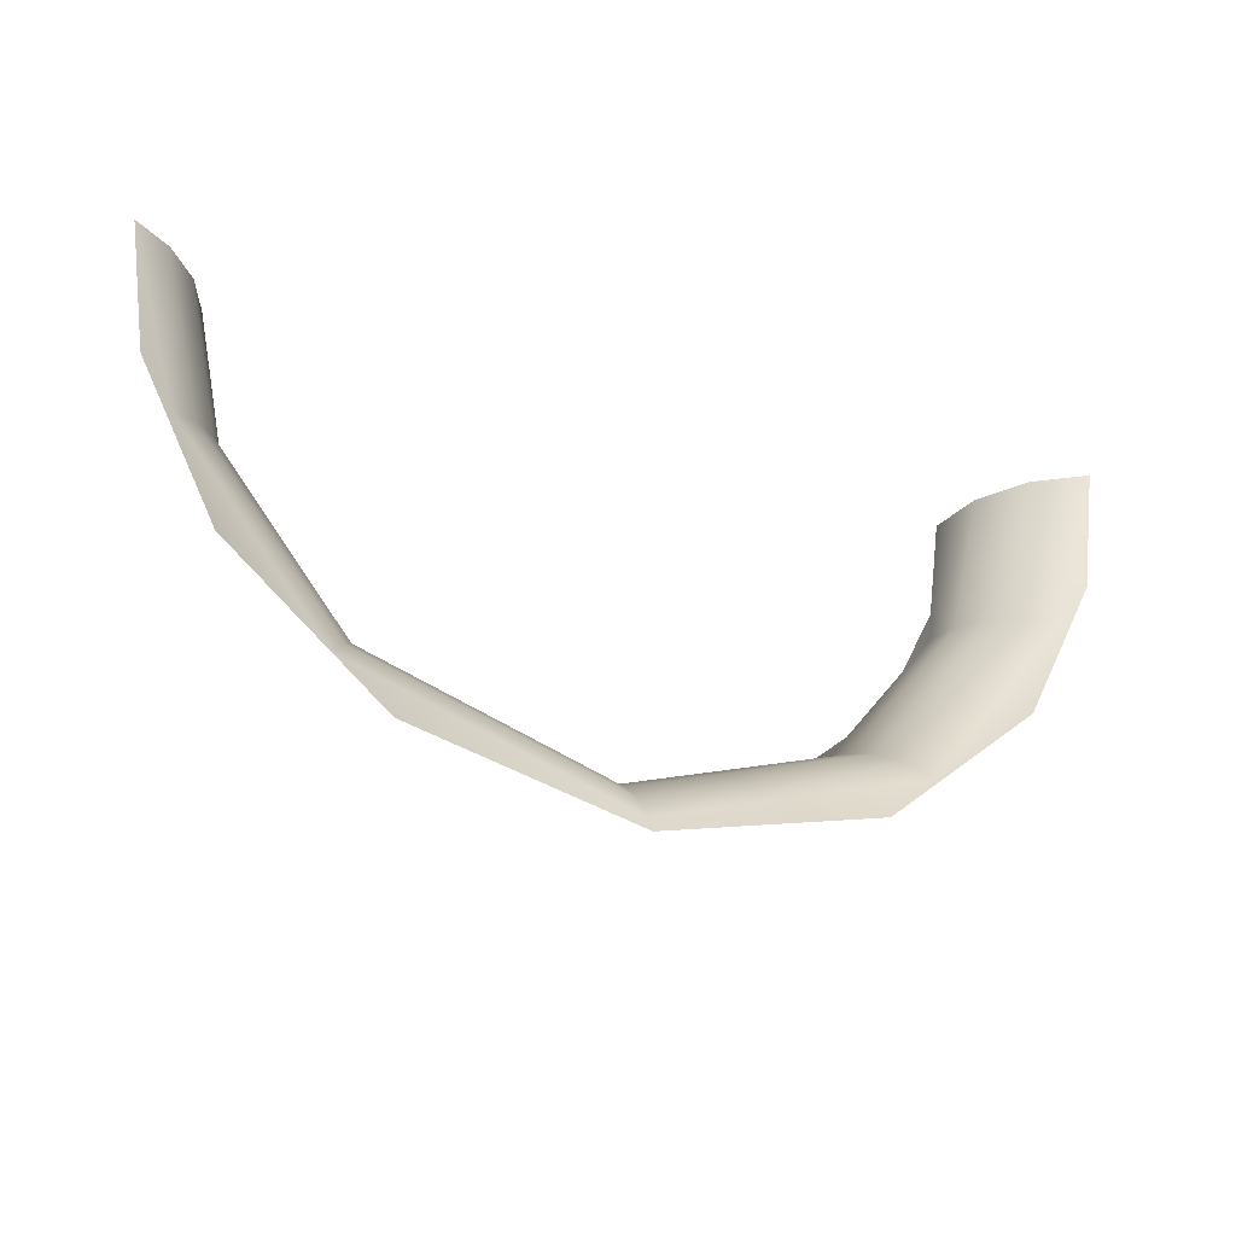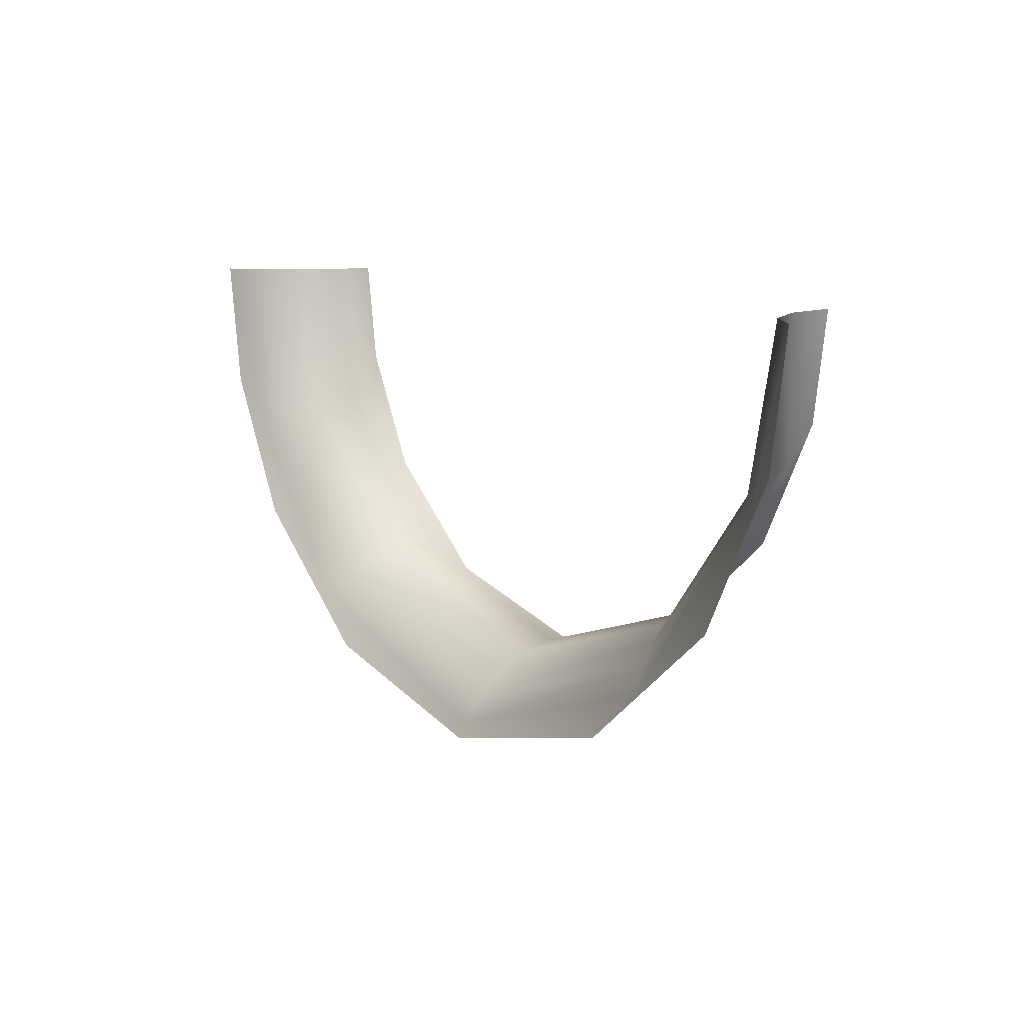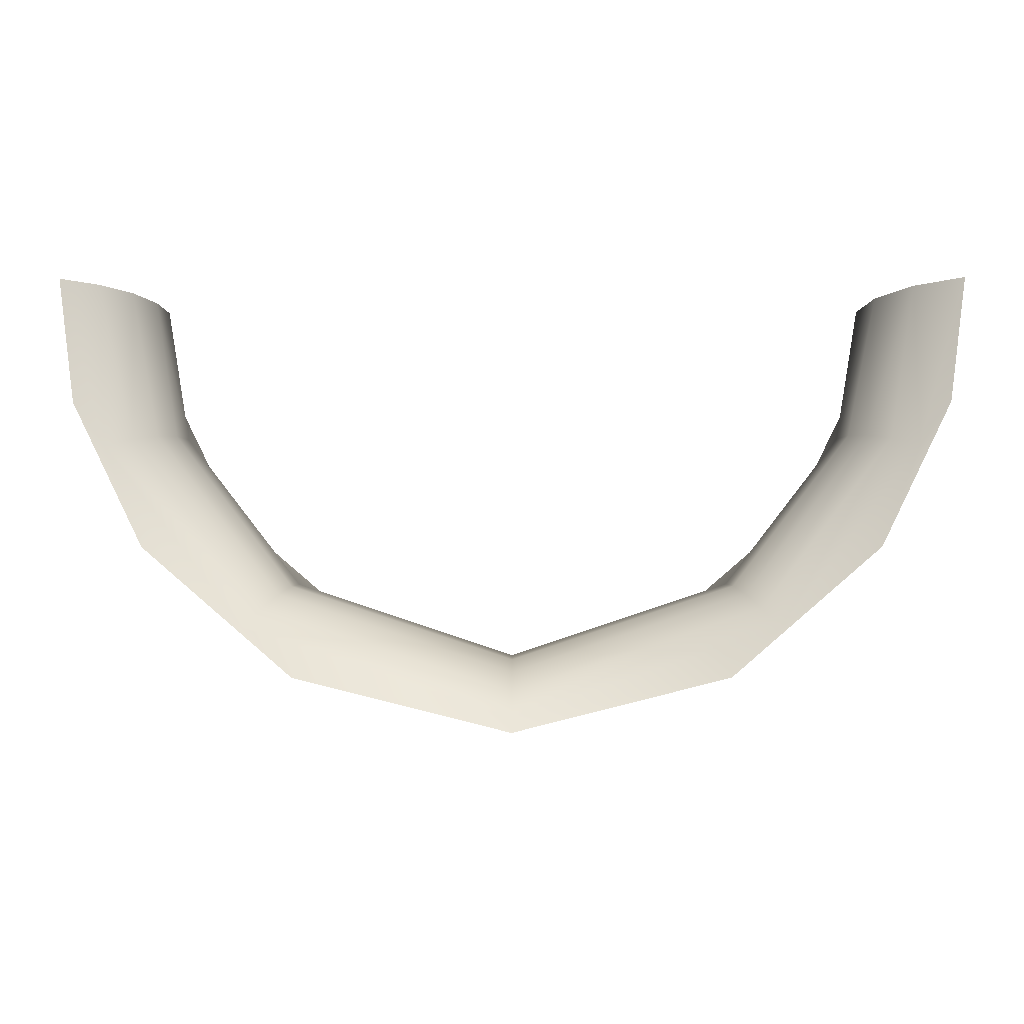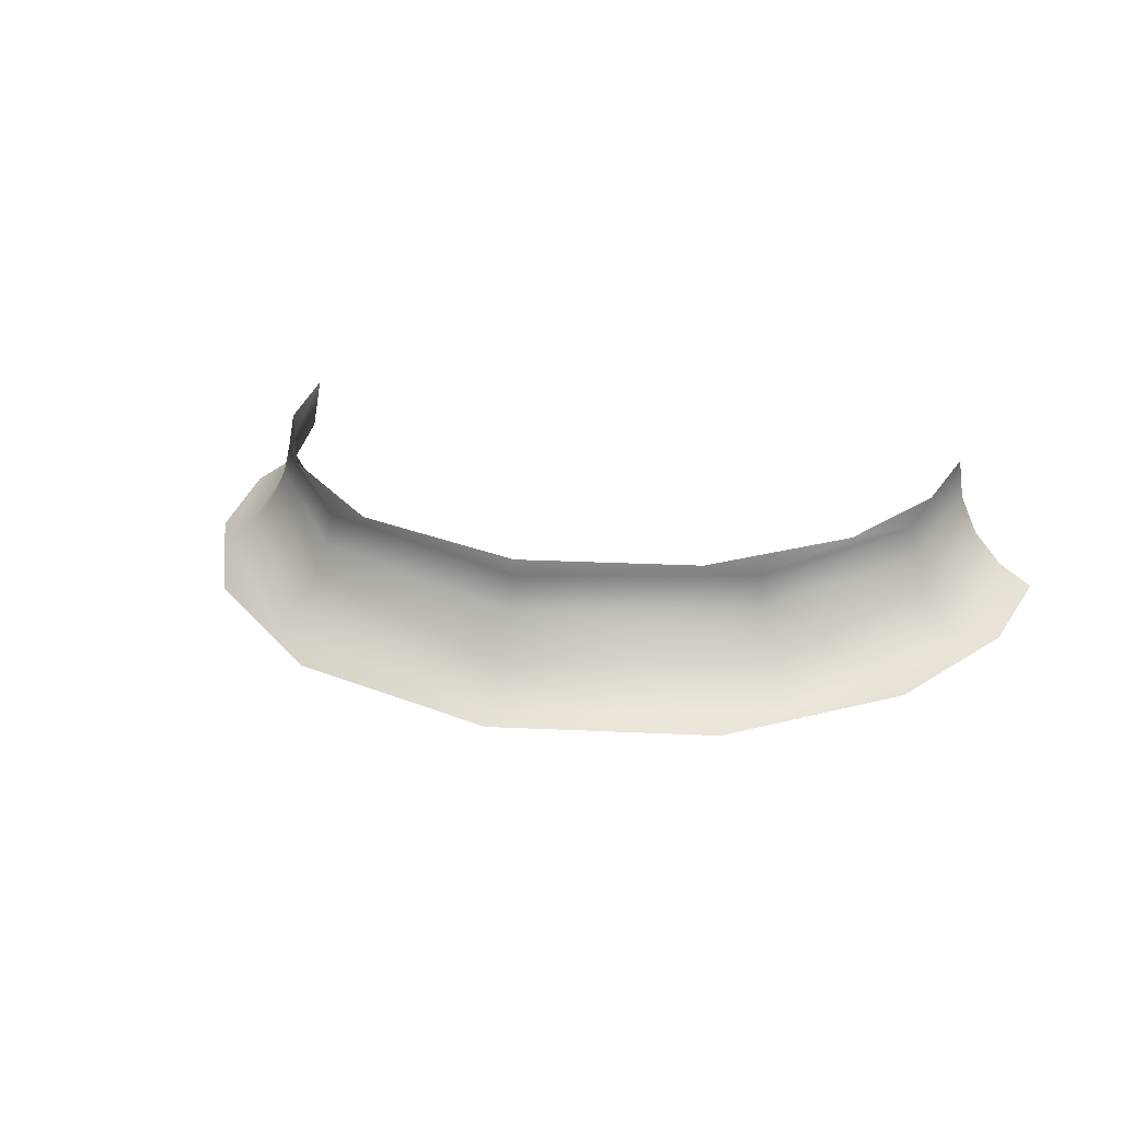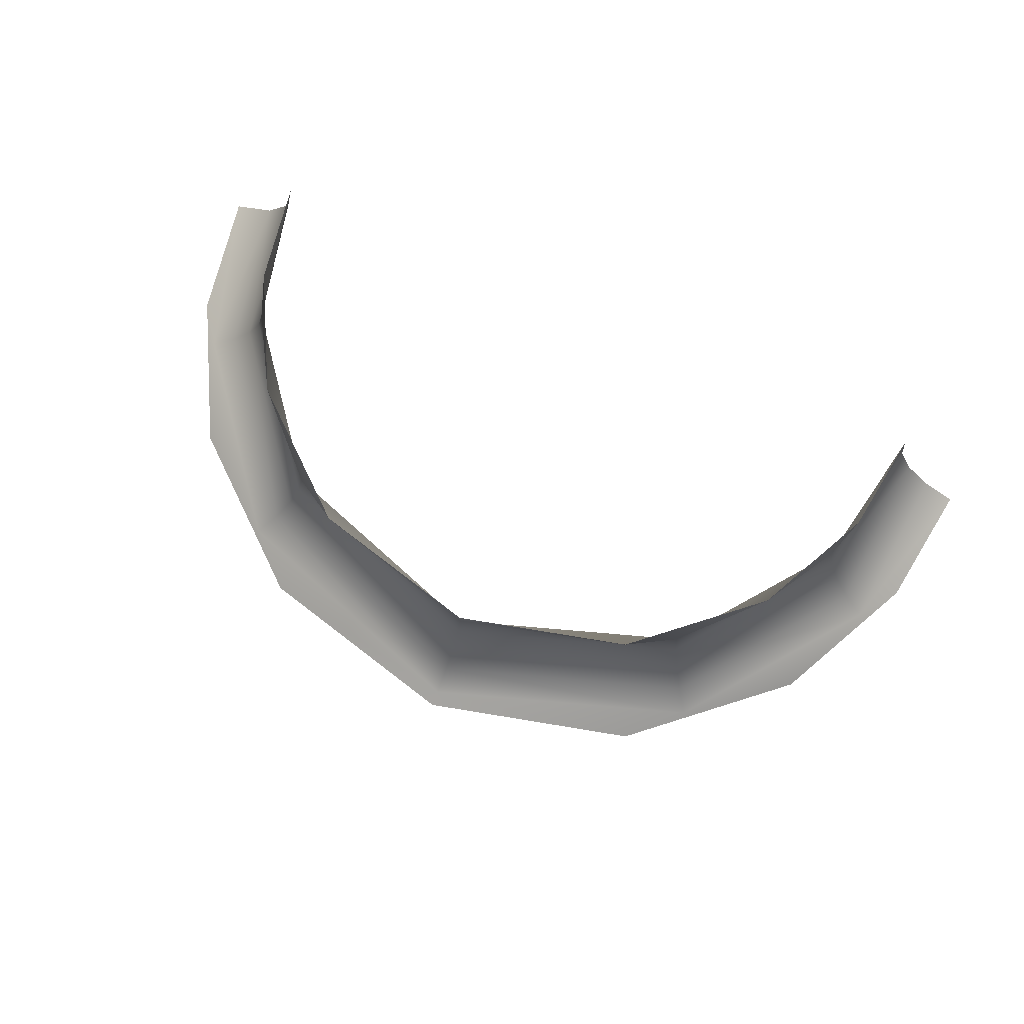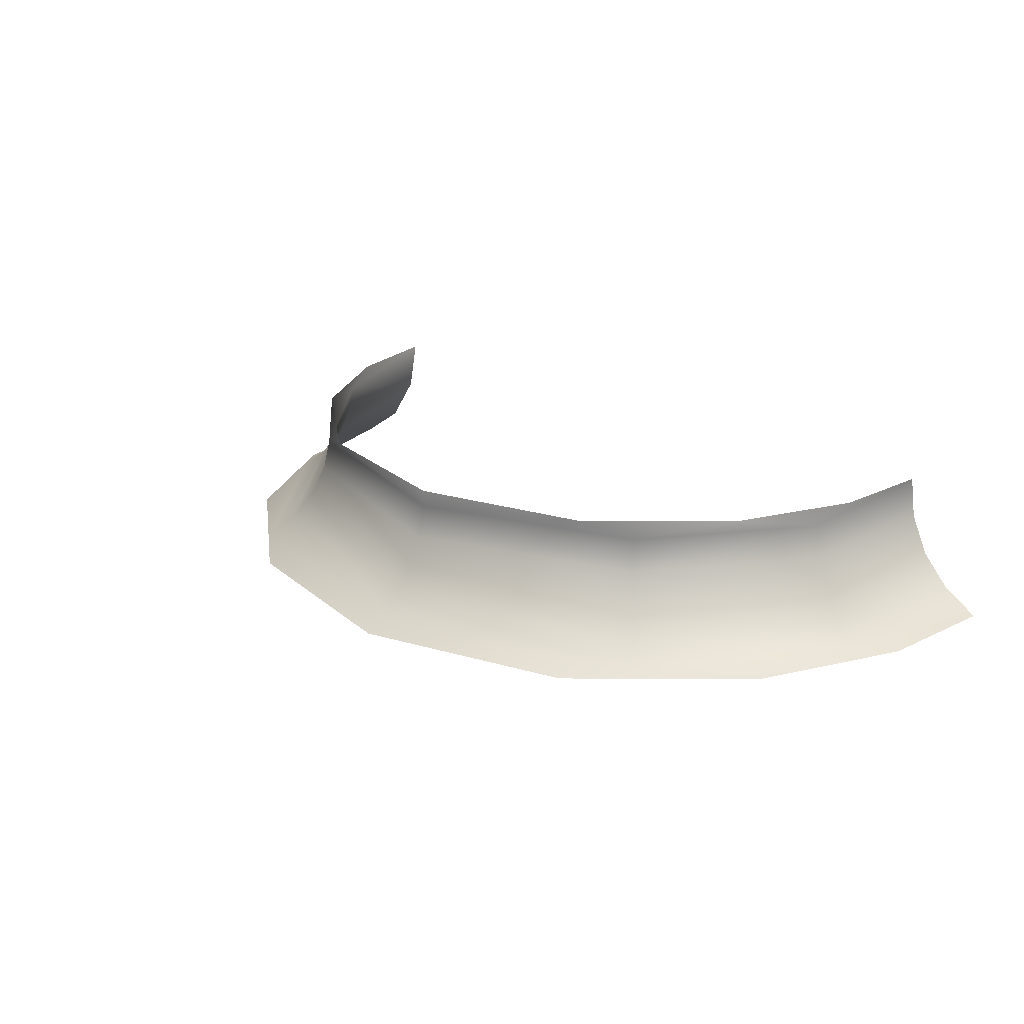
<metadata>
{"format":"obj","ext":"obj","renderer":"f3d","projection":"perspective","resolution":1024,"background":"white","views":[{"elev":-30.4,"azim":-23.9,"up":"+Z"},{"elev":10.6,"azim":53.0,"up":"+Z"},{"elev":-9.2,"azim":0.4,"up":"+Z"},{"elev":26.3,"azim":-161.8,"up":"+Y"},{"elev":78.2,"azim":-156.7,"up":"+Y"},{"elev":22.2,"azim":-138.8,"up":"+Y"}]}
</metadata>
<code>
o Group10/mesh11/mesh11-geometry#mesh11-geometry
v 0.02945 0.1322 0.7342
v 0.0267 0.1341 0.7342
v 0.02648 0.1327 0.7239
v 0.02499 0.1339 0.7245
v 0.02834 0.1322 0.7265
v 0.02377 0.1355 0.725
v 0.01782 0.1327 0.7128
v 0.02391 0.1322 0.7176
v 0.02481 0.1371 0.7342
v 0.01686 0.1339 0.7141
v 0.02293 0.1374 0.7254
v 0.01606 0.1355 0.7151
v 0.001744 0.1327 0.7074
v 0.01478 0.1322 0.7098
v 0.02251 0.1394 0.7256
v 0.001744 0.1339 0.709
v 0.02418 0.1404 0.7342
v 0.01524 0.1394 0.7162
v 0.01551 0.1374 0.7159
v 0.001744 0.1355 0.7104
v -0.01433 0.1327 0.7128
v 0.001744 0.1322 0.7065
v 0.02328 0.1404 0.7279
v 0.01969 0.1404 0.7208
v -0.01337 0.1339 0.7141
v -0.0113 0.1322 0.7098
v 0.001744 0.1394 0.7117
v 0.0123 0.1404 0.7144
v 0.001744 0.1374 0.7113
v -0.01257 0.1355 0.7151
v -0.02299 0.1327 0.7239
v -0.02042 0.1322 0.7176
v -0.02151 0.1339 0.7245
v -0.01202 0.1374 0.7159
v 0.001744 0.1404 0.7118
v -0.02029 0.1355 0.725
v -0.02385 0.1336 0.7342
v -0.02486 0.1322 0.7265
v -0.01175 0.1394 0.7162
v -0.008812 0.1404 0.7144
v -0.02212 0.1355 0.7342
v -0.02596 0.1322 0.7342
v -0.01902 0.1394 0.7256
v -0.01944 0.1374 0.7254
v -0.0162 0.1404 0.7208
v -0.02104 0.1379 0.7342
v -0.01979 0.1404 0.7279
v -0.02069 0.1404 0.7342
f 1 2 3
f 3 2 1
f 2 4 3
f 3 4 2
f 1 3 5
f 5 3 1
f 4 2 6
f 6 2 4
f 3 4 7
f 7 4 3
f 5 3 8
f 8 3 5
f 6 2 9
f 9 2 6
f 4 6 10
f 10 6 4
f 4 10 7
f 7 10 4
f 3 7 8
f 8 7 3
f 6 9 11
f 11 9 6
f 6 12 10
f 10 12 6
f 7 10 13
f 13 10 7
f 7 14 8
f 8 14 7
f 11 9 15
f 15 9 11
f 12 6 11
f 11 6 12
f 12 16 10
f 10 16 12
f 10 16 13
f 13 16 10
f 7 13 14
f 14 13 7
f 15 9 17
f 17 9 15
f 18 11 15
f 15 11 18
f 12 11 19
f 19 11 12
f 12 20 16
f 16 20 12
f 16 21 13
f 13 21 16
f 14 13 22
f 22 13 14
f 15 17 23
f 23 17 15
f 19 11 18
f 18 11 19
f 18 15 24
f 24 15 18
f 19 20 12
f 12 20 19
f 20 25 16
f 16 25 20
f 16 25 21
f 21 25 16
f 13 21 26
f 26 21 13
f 13 26 22
f 22 26 13
f 24 15 23
f 23 15 24
f 27 19 18
f 18 19 27
f 28 18 24
f 24 18 28
f 19 29 20
f 20 29 19
f 30 25 20
f 20 25 30
f 25 31 21
f 21 31 25
f 21 32 26
f 26 32 21
f 27 29 19
f 19 29 27
f 28 27 18
f 18 27 28
f 29 30 20
f 20 30 29
f 30 33 25
f 25 33 30
f 25 33 31
f 31 33 25
f 21 31 32
f 32 31 21
f 27 34 29
f 29 34 27
f 35 27 28
f 28 27 35
f 34 30 29
f 29 30 34
f 30 36 33
f 33 36 30
f 33 37 31
f 31 37 33
f 32 31 38
f 38 31 32
f 39 34 27
f 27 34 39
f 40 27 35
f 35 27 40
f 30 34 36
f 36 34 30
f 33 36 41
f 41 36 33
f 33 41 37
f 37 41 33
f 31 37 42
f 42 37 31
f 31 42 38
f 38 42 31
f 34 39 43
f 43 39 34
f 40 39 27
f 27 39 40
f 34 44 36
f 36 44 34
f 36 44 41
f 41 44 36
f 39 45 43
f 43 45 39
f 34 43 44
f 44 43 34
f 45 39 40
f 40 39 45
f 44 46 41
f 41 46 44
f 45 47 43
f 43 47 45
f 44 43 46
f 46 43 44
f 43 47 48
f 48 47 43
f 43 48 46
f 46 48 43

</code>
